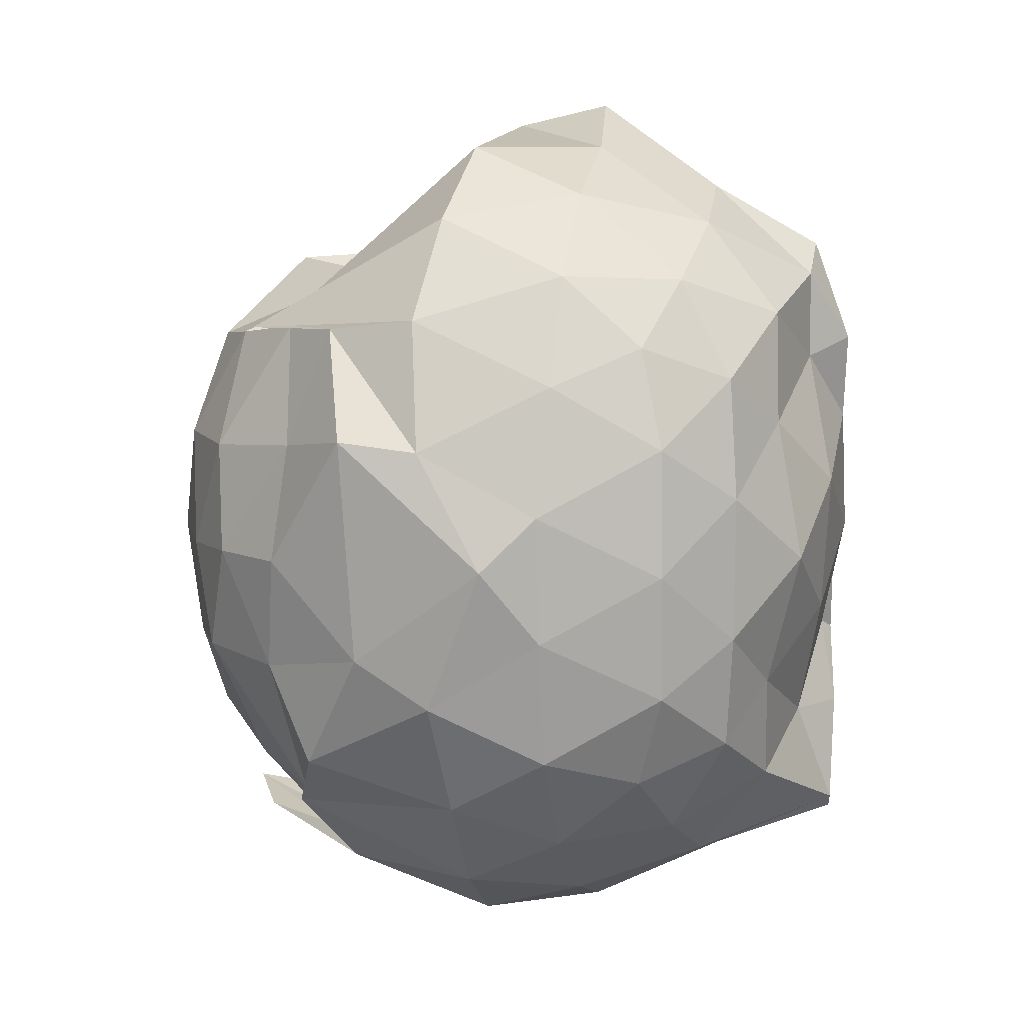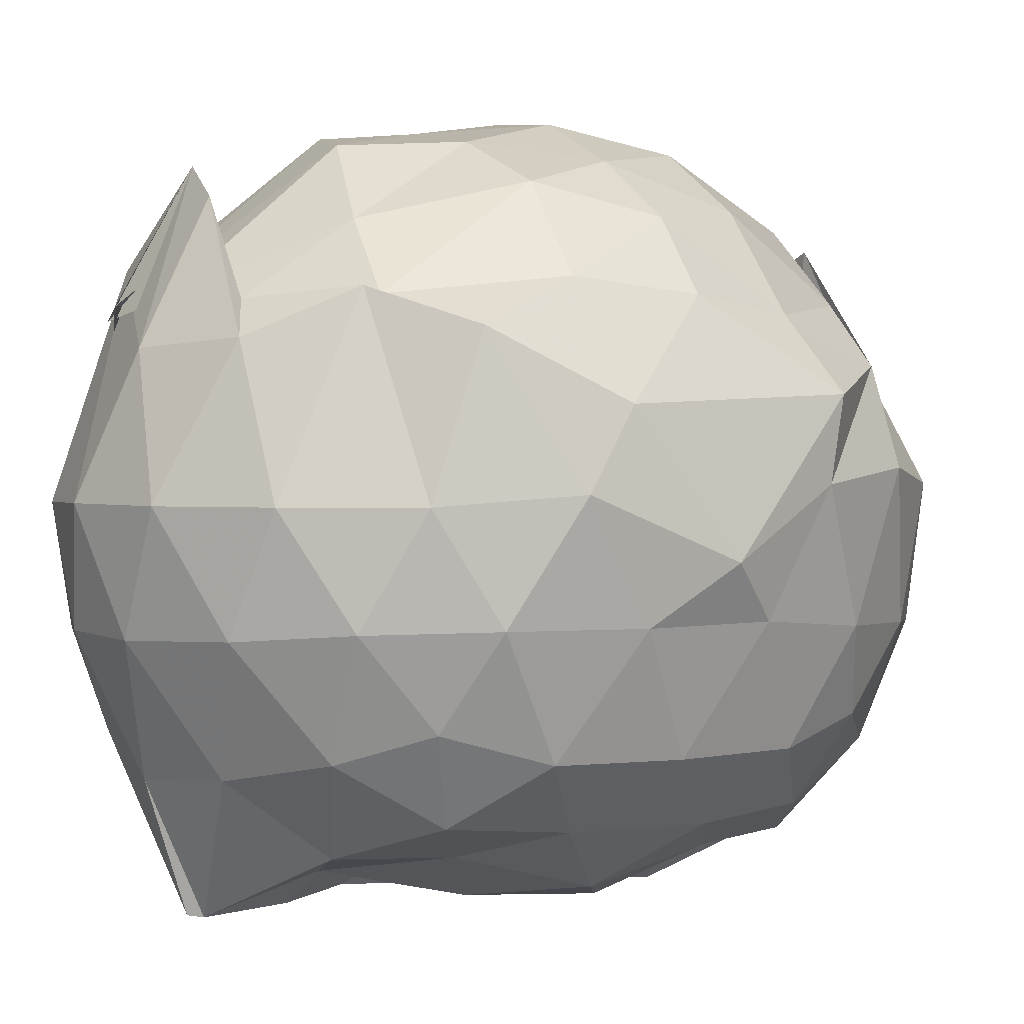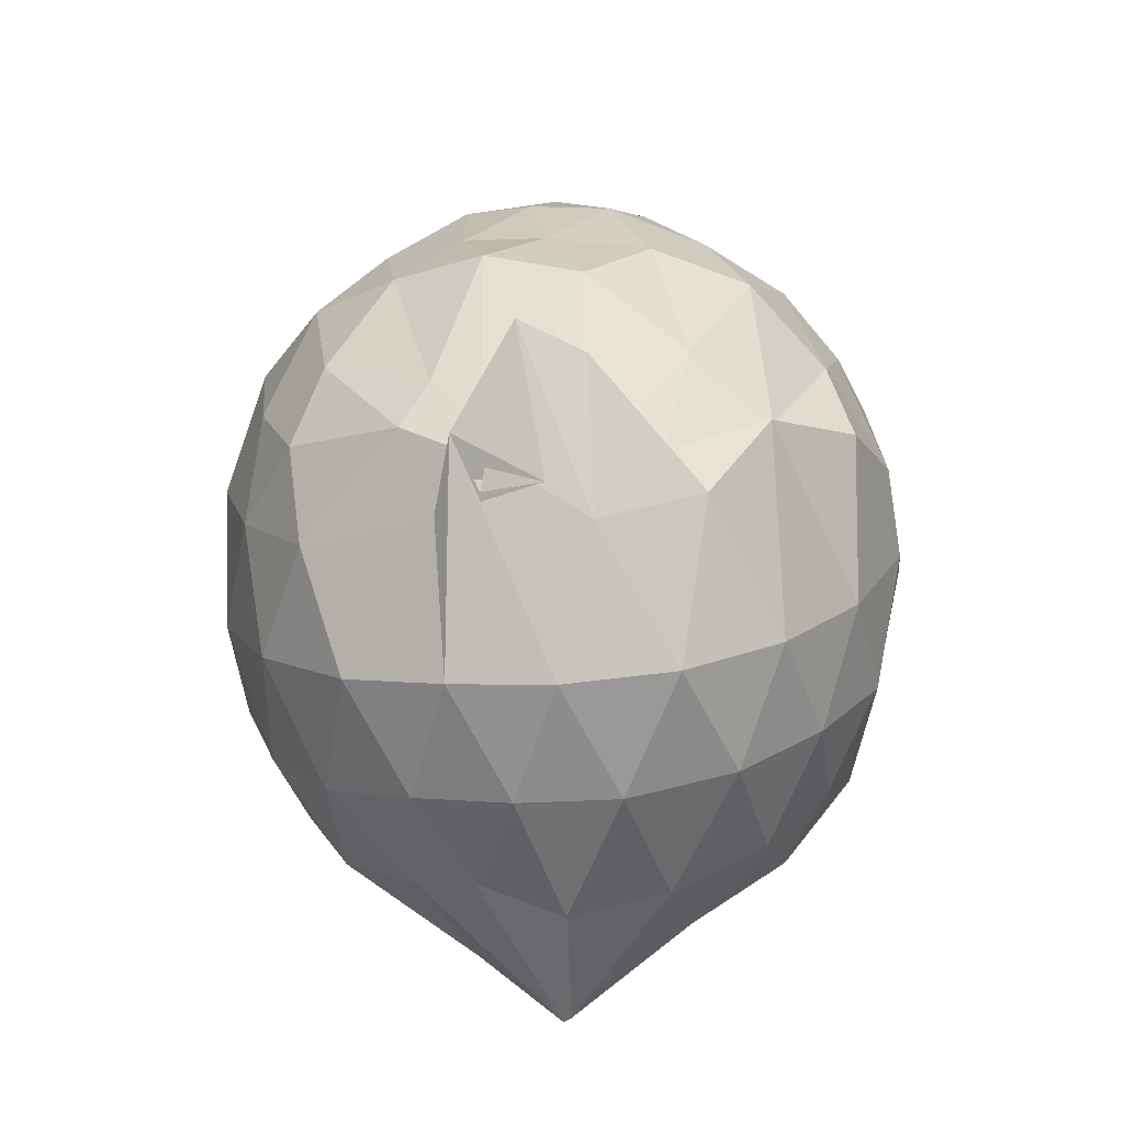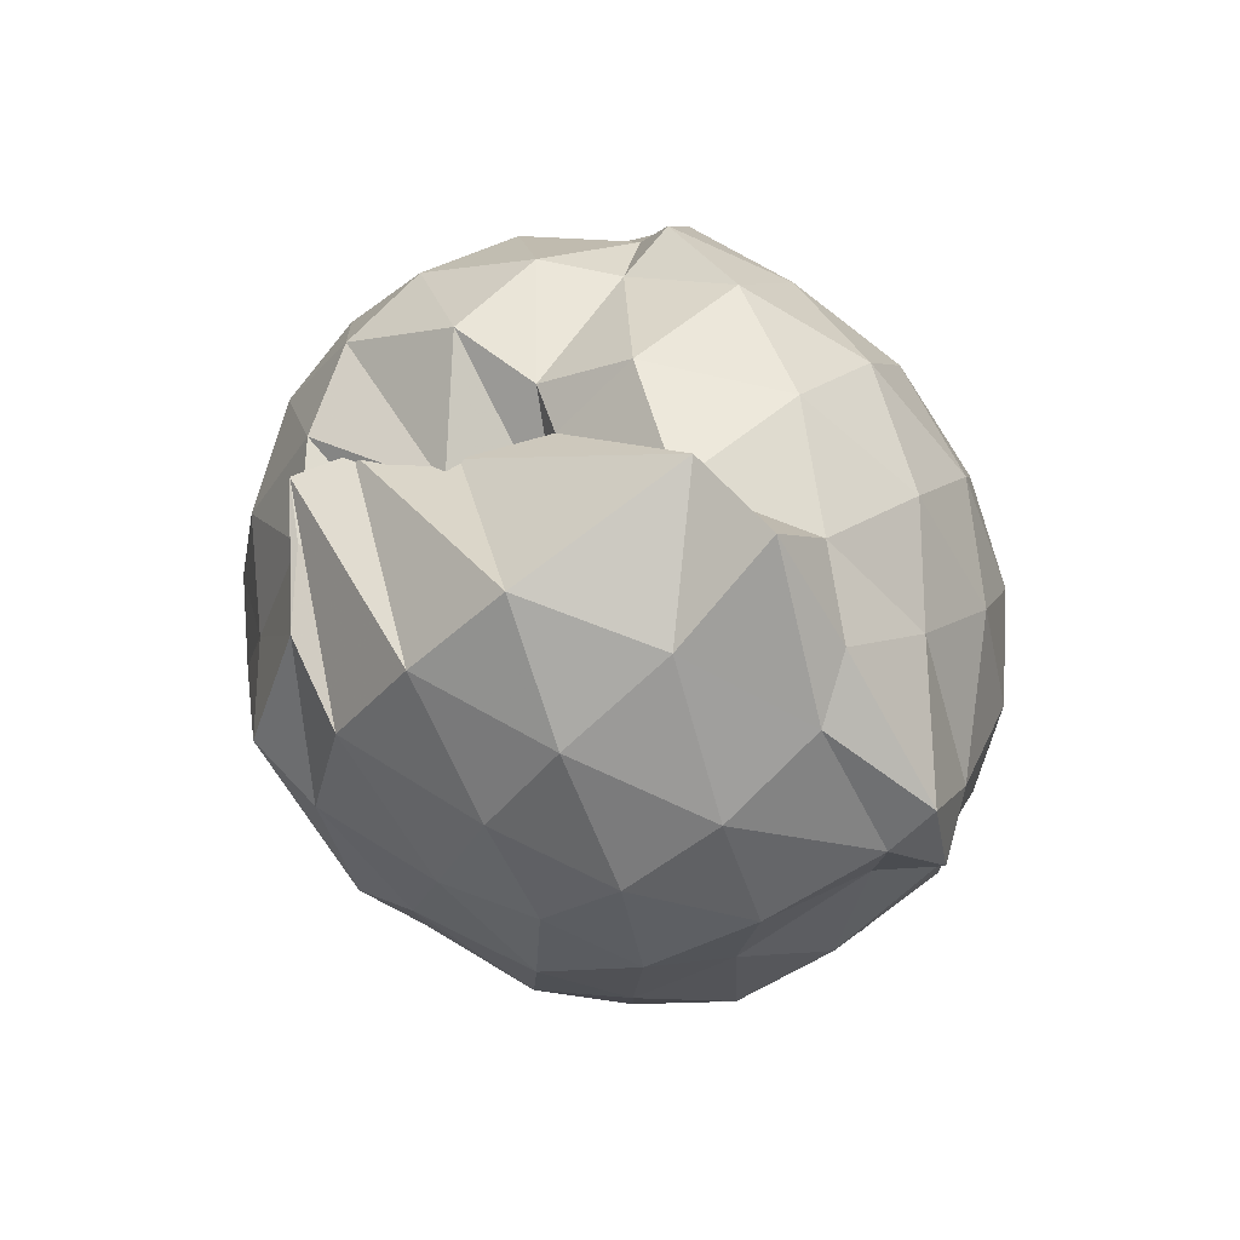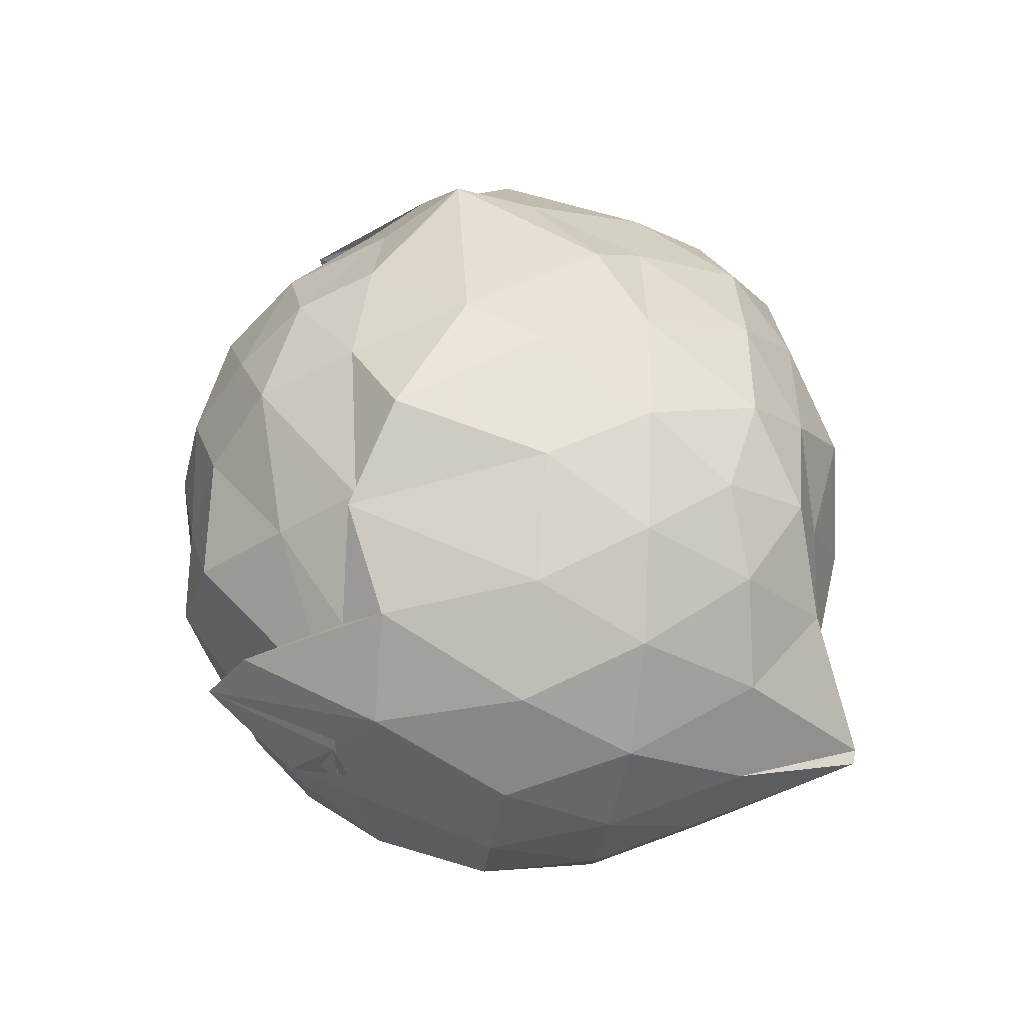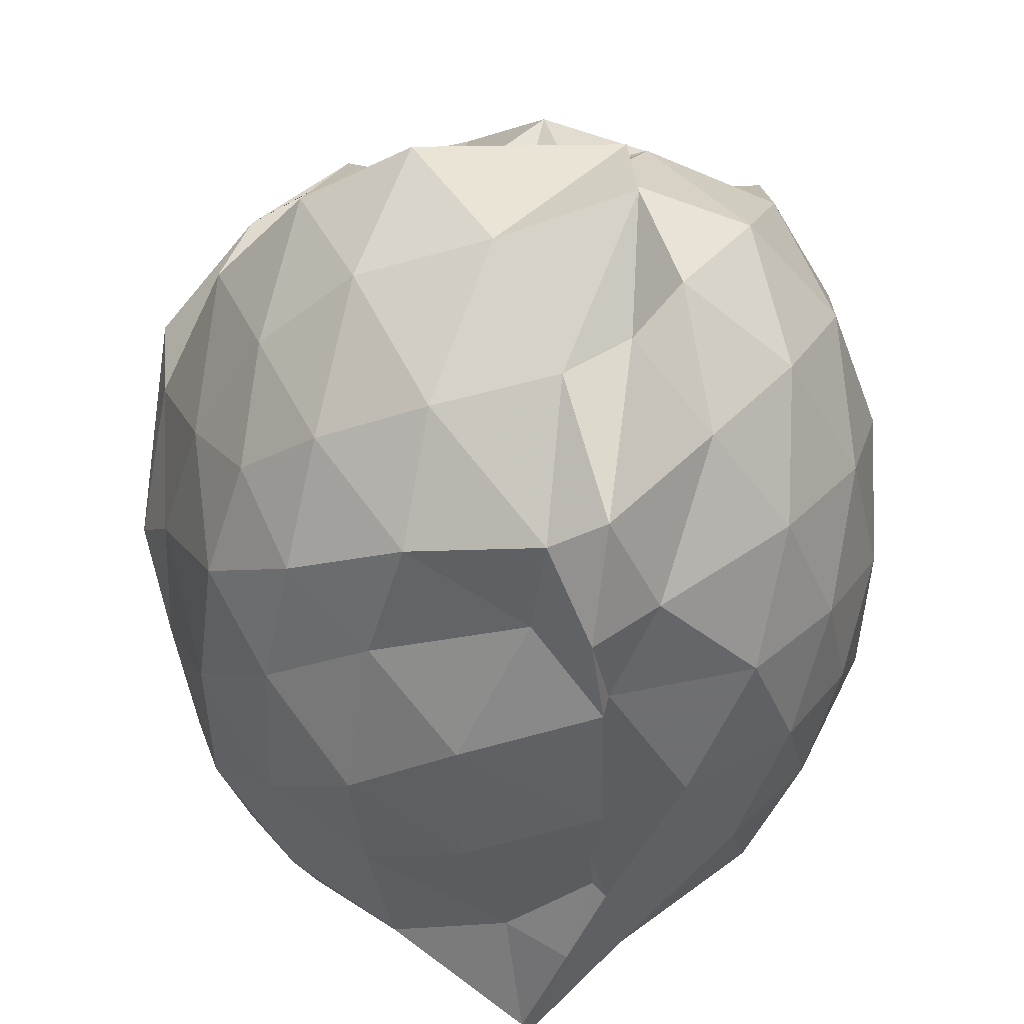
<metadata>
{"format":"obj","ext":"obj","renderer":"f3d","projection":"perspective","resolution":1024,"background":"white","views":[{"elev":10.8,"azim":102.7,"up":"+Y"},{"elev":-0.2,"azim":56.3,"up":"+Z"},{"elev":-75.7,"azim":5.1,"up":"+Y"},{"elev":79.5,"azim":140.7,"up":"+Y"},{"elev":-52.5,"azim":82.5,"up":"+Y"},{"elev":-46.4,"azim":177.5,"up":"+Z"}]}
</metadata>
<code>
v -0.8196 -0.1284 1.049
v -1.016 -0.1225 -0.7902
v -0.08276 -0.1057 0.5962
v -0.1444 0.187 0.5682
v -0.3282 0.4748 0.6131
v -0.5042 0.4739 0.1908
v -0.6224 0.4936 0.4389
v -0.7671 0.5011 0.2598
v -0.9223 0.6235 0.5297
v -1.236 0.5124 0.6222
v -1.385 0.5056 0.6514
v -1.48 0.2436 0.6849
v -1.524 -0.1149 0.6824
v -1.496 -0.4502 0.6425
v -1.409 -0.7085 0.6137
v -1.139 -0.8991 0.6738
v -0.8195 -1.133 0.5727
v -0.8567 -0.9261 0.8972
v -0.7059 -0.962 0.8143
v -0.5561 -0.9643 0.5819
v -0.3009 -0.7724 0.5828
v -0.1403 -0.3956 0.6269
v 0.01062 0.2255 0.3863
v -0.1933 0.4836 0.4649
v -0.4056 0.4591 0.7436
v -0.5425 0.4704 0.6951
v -0.701 0.5723 0.5175
v -0.882 0.6536 0.4151
v -1.089 0.7672 0.4125
v -1.391 0.6226 0.4273
v -1.546 0.3726 0.4081
v -1.627 0.05255 0.4305
v -1.628 -0.3009 0.4336
v -1.548 -0.6063 0.4177
v -1.392 -0.8651 0.4167
v -1.072 -1.018 0.4925
v -1.021 -1.006 0.6721
v -0.7222 -1.122 0.4789
v -0.4682 -1.015 0.4923
v -0.3063 -0.8109 0.5992
v -0.1033 -0.6403 0.5112
v 0.002043 -0.3364 0.3522
v -0.005135 0.203 0.1883
v -0.1356 0.5167 0.2312
v -0.3229 0.7614 0.1998
v -0.5637 0.9328 0.1689
v -1.019 0.9786 0.1422
v -0.9681 0.9095 0.1294
v -1.302 0.7809 0.1341
v -1.519 0.5363 0.1329
v -1.644 0.2275 0.1345
v -1.685 -0.1148 0.1363
v -1.643 -0.4641 0.1328
v -1.521 -0.7734 0.1361
v -1.315 -1.018 0.1398
v -1.076 -1.164 0.1517
v -0.831 -1.223 0.1463
v -0.5615 -1.172 0.1385
v -0.3232 -1.009 0.1351
v -0.1319 -0.7536 0.1352
v 0.004772 -0.4513 0.1616
v 0.03965 -0.08465 0.01895
v -0.1078 0.3624 -0.1285
v -0.2526 0.6252 -0.1287
v -0.4521 0.8199 -0.1338
v -0.7397 0.9304 -0.135
v -1.033 1.035 -0.09282
v -1.139 0.8355 -0.137
v -1.386 0.6417 -0.1672
v -1.559 0.3552 -0.1682
v -1.643 0.04898 -0.1419
v -1.644 -0.2797 -0.1421
v -1.553 -0.5892 -0.1723
v -1.398 -0.8744 -0.1645
v -1.187 -1.066 -0.1352
v -0.9538 -1.166 -0.1325
v -0.7114 -1.161 -0.147
v -0.4486 -1.051 -0.1443
v -0.2423 -0.8627 -0.128
v -0.0842 -0.6011 -0.1206
v -0.02764 -0.2745 -0.1191
v -0.02751 0.04601 -0.1099
v -0.2247 0.452 -0.3362
v -0.3849 0.6105 -0.4091
v -0.618 0.7408 -0.4454
v -0.8838 0.8235 -0.428
v -1.026 0.8429 -0.3328
v -1.206 0.6461 -0.3984
v -1.387 0.4179 -0.4251
v -1.513 0.1415 -0.3997
v -1.573 -0.1164 -0.3502
v -1.509 -0.3765 -0.4055
v -1.396 -0.6497 -0.437
v -1.211 -0.8856 -0.4103
v -1.064 -1.032 -0.3651
v -0.8647 -1.039 -0.4623
v -0.6222 -0.9729 -0.45
v -0.3869 -0.8385 -0.4069
v -0.2238 -0.6775 -0.3404
v -0.1516 -0.4321 -0.4095
v -0.1277 -0.1124 -0.4092
v -0.1537 0.206 -0.401
v -0.2082 -0.1103 0.7742
v -0.3034 0.1572 0.8097
v -0.4922 0.4374 0.7954
v -0.6386 0.5935 0.4865
v -0.8675 0.61 0.7406
v -1.116 0.5038 0.7749
v -1.345 0.368 0.6951
v -1.368 0.05306 0.8062
v -1.358 -0.285 0.8568
v -1.319 -0.6063 0.7725
v -1.064 -0.8131 0.7548
v -0.9631 -1.082 0.5509
v -0.7281 -1.057 0.59
v -0.476 -0.7336 0.7582
v -0.308 -0.3882 0.8452
v -0.3952 -0.1298 0.9159
v -0.5328 0.1554 0.9647
v -0.691 0.4099 0.9165
v -0.927 0.3299 0.9609
v -1.173 0.2055 0.9235
v -1.186 -0.1342 0.9526
v -1.15 -0.4486 0.9411
v -0.9299 -0.559 0.9935
v -0.6995 -0.647 0.947
v -0.5368 -0.4067 0.9547
v -0.6238 -0.1241 1.026
v -0.7593 0.1274 1.027
v -0.9854 0.02905 1.026
v -0.9841 -0.2993 0.9993
v -0.782 -0.3982 1.001
v -0.333 0.3662 -0.5472
v -0.5747 0.5125 -0.635
v -0.8616 0.5916 -0.6921
v -0.9819 0.6643 -0.6932
v -1.102 0.4321 -0.6872
v -1.332 0.1619 -0.5991
v -1.443 -0.1172 -0.5287
v -1.338 -0.3999 -0.5935
v -1.098 -0.6737 -0.6934
v -0.8988 -0.9168 -0.7742
v -0.8807 -0.884 -0.7793
v -0.5754 -0.731 -0.6292
v -0.3356 -0.5884 -0.551
v -0.2888 -0.2991 -0.5708
v -0.2854 0.06664 -0.573
v -0.5075 0.2354 -0.6512
v -0.8404 0.3699 -0.6974
v -0.9621 0.4102 -0.7899
v -1.01 0.2215 -0.7465
v -1.202 -0.1176 -0.6982
v -1.047 -0.4288 -0.7551
v -0.9701 -0.6245 -0.7772
v -0.8319 -0.6188 -0.6887
v -0.508 -0.4588 -0.6361
v -0.4694 -0.1149 -0.7213
v -0.6984 0.05569 -0.7753
v -0.9997 0.1911 -0.7782
v -0.9583 -0.1205 -0.7666
v -1.017 -0.4093 -0.7327
v -0.7175 -0.2944 -0.7551
f 3 23 4
f 4 23 24
f 4 24 5
f 5 24 25
f 5 25 6
f 6 25 26
f 6 26 7
f 7 26 27
f 7 27 8
f 8 27 28
f 8 28 9
f 9 28 29
f 9 29 10
f 10 29 30
f 10 30 11
f 11 30 31
f 11 31 12
f 12 31 32
f 12 32 13
f 13 32 33
f 13 33 14
f 14 33 34
f 14 34 15
f 15 34 35
f 15 35 16
f 16 35 36
f 16 36 17
f 17 36 37
f 17 37 18
f 18 37 38
f 18 38 19
f 19 38 39
f 19 39 20
f 20 39 40
f 20 40 21
f 21 40 41
f 21 41 22
f 22 41 42
f 22 42 3
f 3 42 23
f 23 43 24
f 24 43 44
f 24 44 25
f 25 44 45
f 25 45 26
f 26 45 46
f 26 46 27
f 27 46 47
f 27 47 28
f 28 47 48
f 28 48 29
f 29 48 49
f 29 49 30
f 30 49 50
f 30 50 31
f 31 50 51
f 31 51 32
f 32 51 52
f 32 52 33
f 33 52 53
f 33 53 34
f 34 53 54
f 34 54 35
f 35 54 55
f 35 55 36
f 36 55 56
f 36 56 37
f 37 56 57
f 37 57 38
f 38 57 58
f 38 58 39
f 39 58 59
f 39 59 40
f 40 59 60
f 40 60 41
f 41 60 61
f 41 61 42
f 42 61 62
f 42 62 23
f 23 62 43
f 43 63 44
f 44 63 64
f 44 64 45
f 45 64 65
f 45 65 46
f 46 65 66
f 46 66 47
f 47 66 67
f 47 67 48
f 48 67 68
f 48 68 49
f 49 68 69
f 49 69 50
f 50 69 70
f 50 70 51
f 51 70 71
f 51 71 52
f 52 71 72
f 52 72 53
f 53 72 73
f 53 73 54
f 54 73 74
f 54 74 55
f 55 74 75
f 55 75 56
f 56 75 76
f 56 76 57
f 57 76 77
f 57 77 58
f 58 77 78
f 58 78 59
f 59 78 79
f 59 79 60
f 60 79 80
f 60 80 61
f 61 80 81
f 61 81 62
f 62 81 82
f 62 82 43
f 43 82 63
f 63 83 64
f 64 83 84
f 64 84 65
f 65 84 85
f 65 85 66
f 66 85 86
f 66 86 67
f 67 86 87
f 67 87 68
f 68 87 88
f 68 88 69
f 69 88 89
f 69 89 70
f 70 89 90
f 70 90 71
f 71 90 91
f 71 91 72
f 72 91 92
f 72 92 73
f 73 92 93
f 73 93 74
f 74 93 94
f 74 94 75
f 75 94 95
f 75 95 76
f 76 95 96
f 76 96 77
f 77 96 97
f 77 97 78
f 78 97 98
f 78 98 79
f 79 98 99
f 79 99 80
f 80 99 100
f 80 100 81
f 81 100 101
f 81 101 82
f 82 101 102
f 82 102 63
f 63 102 83
f 103 104 118
f 104 119 118
f 104 105 119
f 105 120 119
f 105 106 120
f 106 107 120
f 107 121 120
f 107 108 121
f 108 122 121
f 108 109 122
f 109 110 122
f 110 123 122
f 110 111 123
f 111 124 123
f 111 112 124
f 112 113 124
f 113 125 124
f 113 114 125
f 114 126 125
f 114 115 126
f 115 116 126
f 116 127 126
f 116 117 127
f 117 118 127
f 117 103 118
f 118 119 128
f 119 129 128
f 119 120 129
f 120 121 129
f 121 130 129
f 121 122 130
f 122 123 130
f 123 131 130
f 123 124 131
f 124 125 131
f 125 132 131
f 125 126 132
f 126 127 132
f 127 128 132
f 127 118 128
f 133 148 134
f 134 148 149
f 134 149 135
f 135 149 150
f 135 150 136
f 136 150 137
f 137 150 151
f 137 151 138
f 138 151 152
f 138 152 139
f 139 152 140
f 140 152 153
f 140 153 141
f 141 153 154
f 141 154 142
f 142 154 143
f 143 154 155
f 143 155 144
f 144 155 156
f 144 156 145
f 145 156 146
f 146 156 157
f 146 157 147
f 147 157 148
f 147 148 133
f 148 158 149
f 149 158 159
f 149 159 150
f 150 159 151
f 151 159 160
f 151 160 152
f 152 160 153
f 153 160 161
f 153 161 154
f 154 161 155
f 155 161 162
f 155 162 156
f 156 162 157
f 157 162 158
f 157 158 148
f 3 4 103
f 103 4 104
f 4 5 104
f 104 5 105
f 5 6 105
f 105 6 106
f 6 7 106
f 7 8 106
f 106 8 107
f 8 9 107
f 107 9 108
f 9 10 108
f 108 10 109
f 10 11 109
f 11 12 109
f 109 12 110
f 12 13 110
f 110 13 111
f 13 14 111
f 111 14 112
f 14 15 112
f 15 16 112
f 112 16 113
f 16 17 113
f 113 17 114
f 17 18 114
f 114 18 115
f 18 19 115
f 19 20 115
f 115 20 116
f 20 21 116
f 116 21 117
f 21 22 117
f 117 22 103
f 22 3 103
f 83 133 84
f 84 133 134
f 84 134 85
f 85 134 135
f 85 135 86
f 86 135 136
f 86 136 87
f 87 136 88
f 88 136 137
f 88 137 89
f 89 137 138
f 89 138 90
f 90 138 139
f 90 139 91
f 91 139 92
f 92 139 140
f 92 140 93
f 93 140 141
f 93 141 94
f 94 141 142
f 94 142 95
f 95 142 96
f 96 142 143
f 96 143 97
f 97 143 144
f 97 144 98
f 98 144 145
f 98 145 99
f 99 145 100
f 100 145 146
f 100 146 101
f 101 146 147
f 101 147 102
f 102 147 133
f 102 133 83
f 128 129 1
f 129 130 1
f 130 131 1
f 131 132 1
f 132 128 1
f 159 158 2
f 160 159 2
f 161 160 2
f 162 161 2
f 158 162 2

</code>
